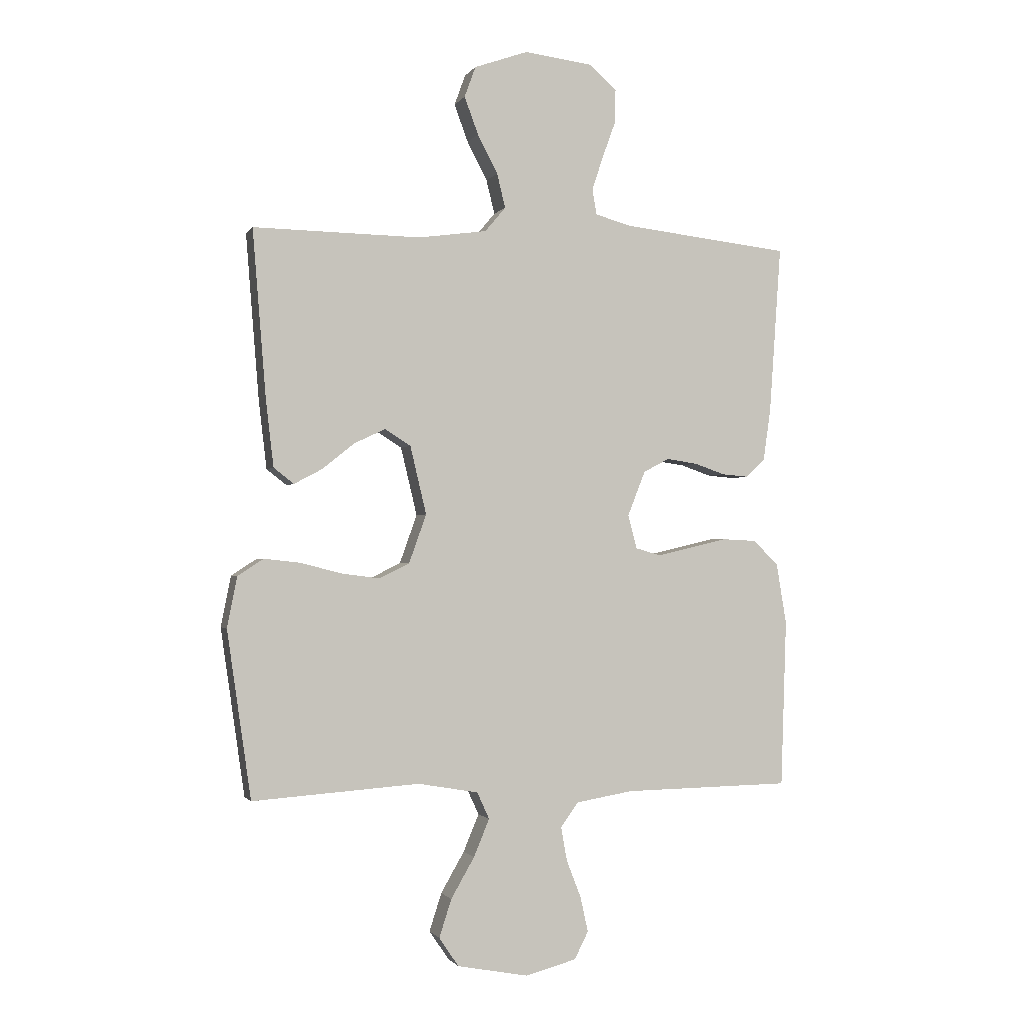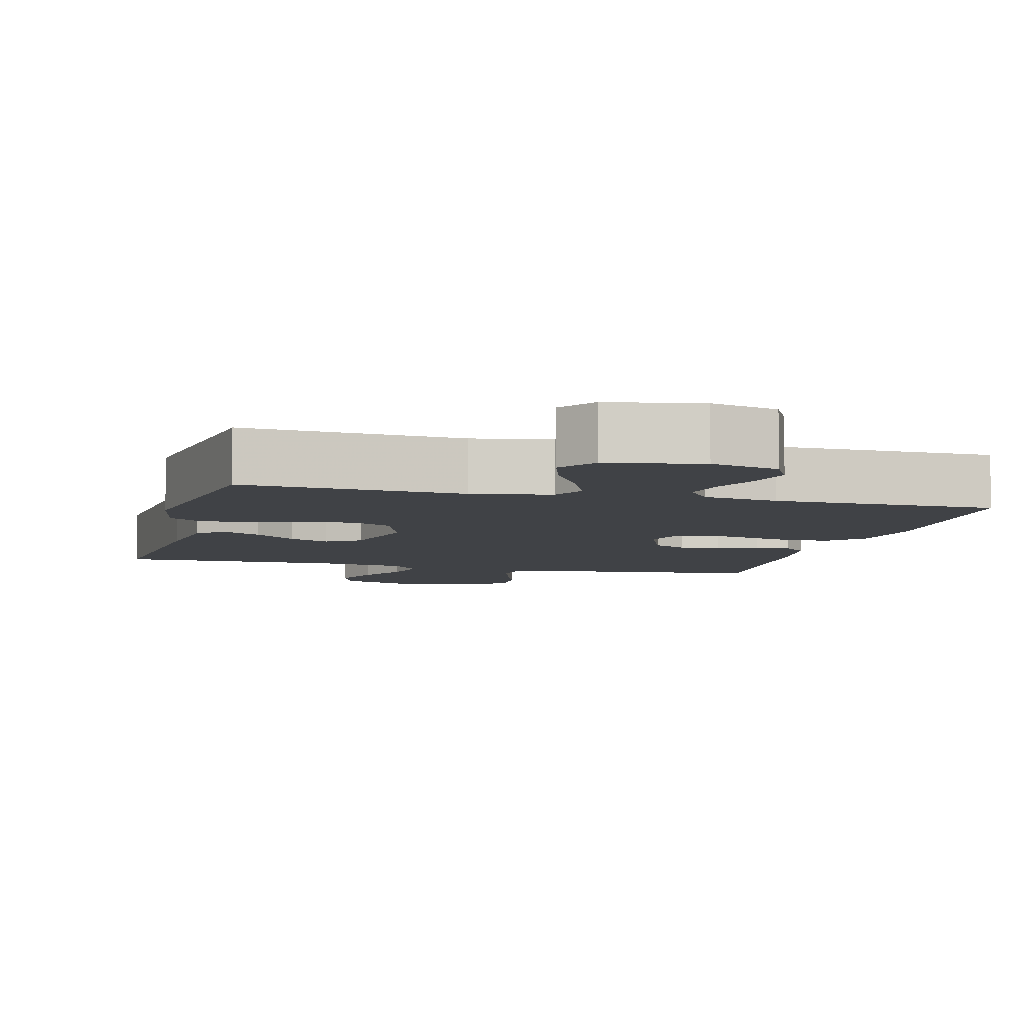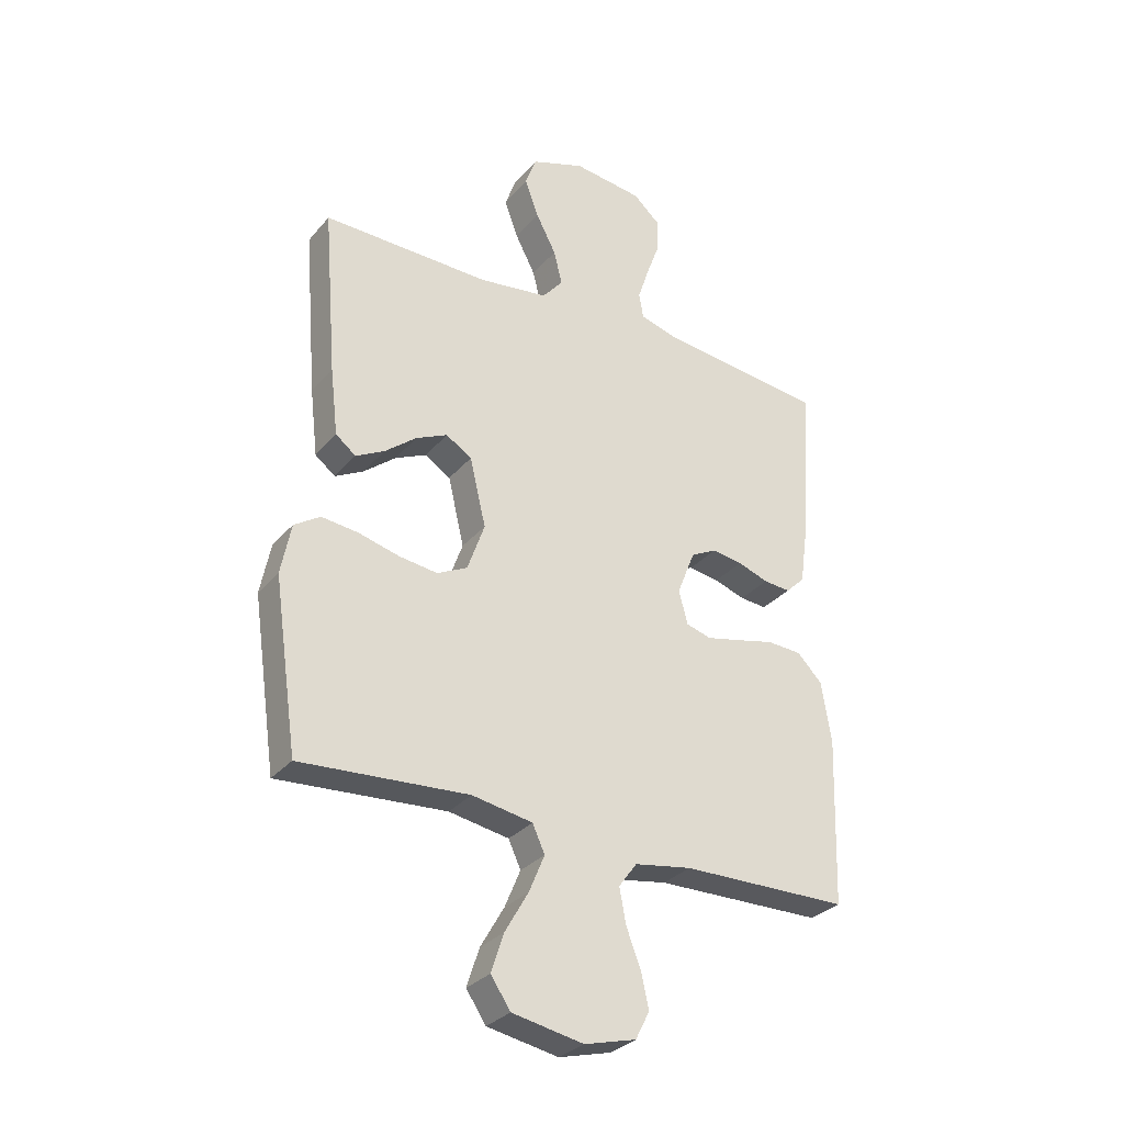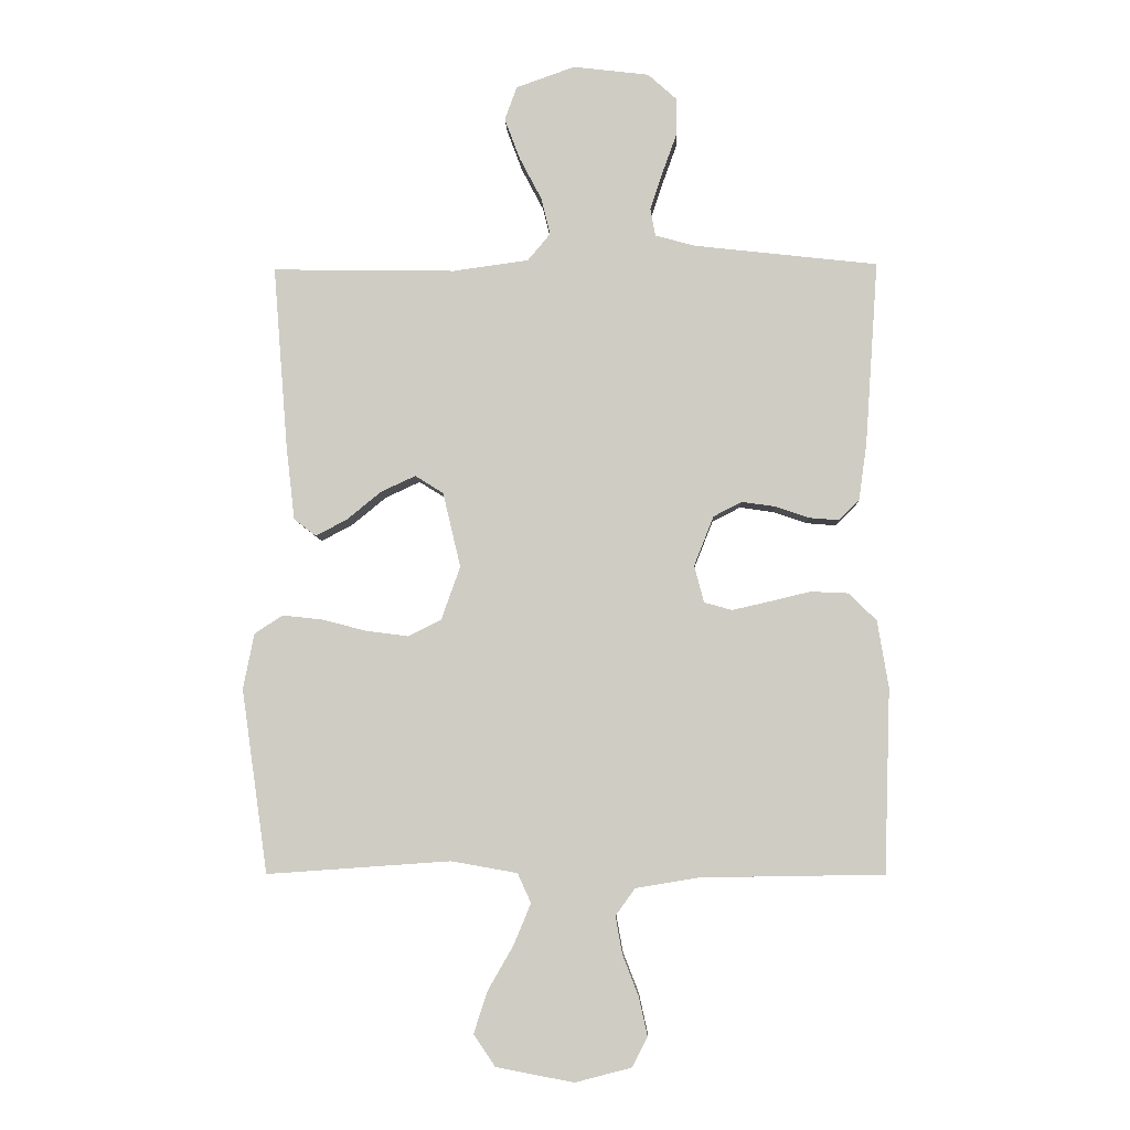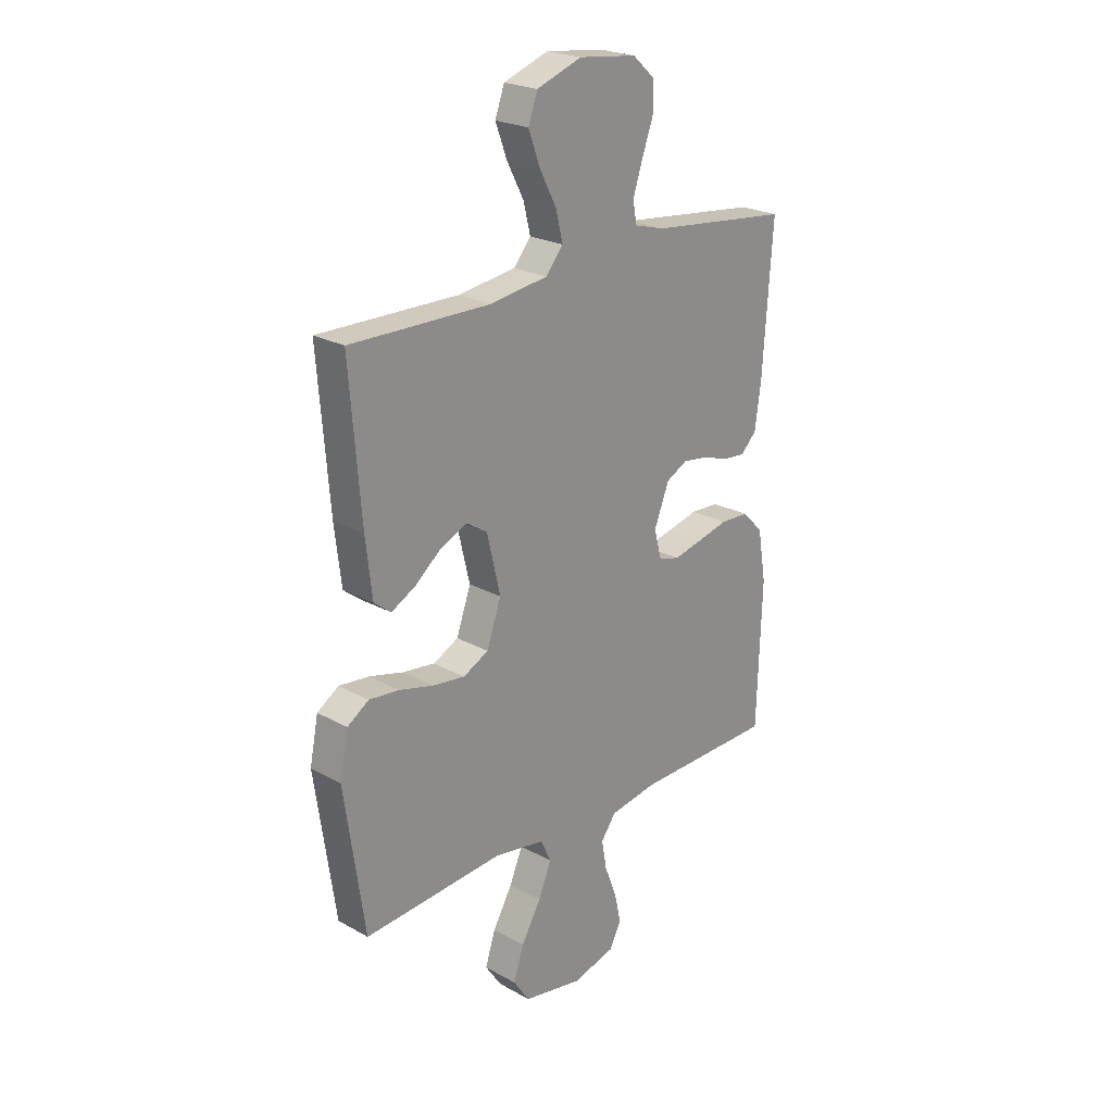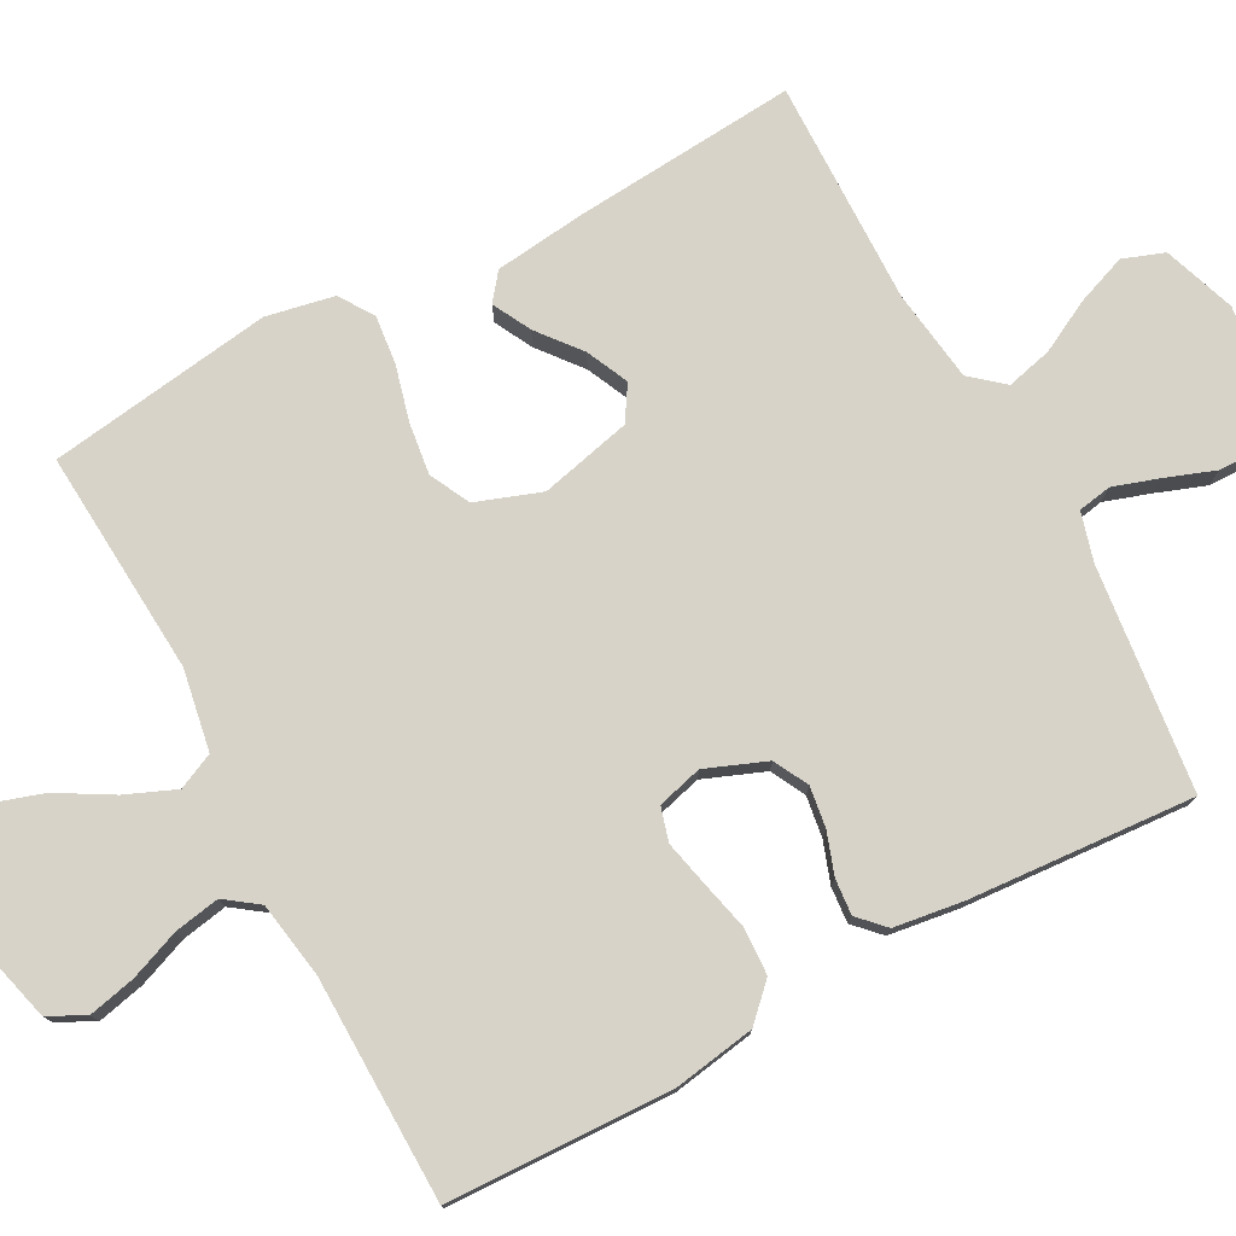
<metadata>
{"format":"obj","ext":"obj","renderer":"f3d","projection":"perspective","resolution":1024,"background":"white","views":[{"elev":-1.2,"azim":163.3,"up":"+Z"},{"elev":-6.4,"azim":165.4,"up":"+Y"},{"elev":-30.8,"azim":147.4,"up":"+Z"},{"elev":-6.2,"azim":-177.8,"up":"+Z"},{"elev":23.4,"azim":133.1,"up":"+Z"},{"elev":77.1,"azim":-118.2,"up":"+Y"}]}
</metadata>
<code>
v -0.5 0.07 0.5
v -0.2 0.07 0.534
v -0.135 0.07 0.552
v -0.127 0.07 0.597
v -0.147 0.07 0.658
v -0.171 0.07 0.724
v -0.172 0.07 0.784
v -0.124 0.07 0.827
v 0 0.07 0.842
v 0.096 0.07 0.808
v 0.116 0.07 0.753
v 0.091 0.07 0.686
v 0.055 0.07 0.617
v 0.04 0.07 0.556
v 0.077 0.07 0.512
v 0.2 0.07 0.495
v 0.5 0.07 0.5
v 0.476 0.07 0.2
v 0.462 0.07 0.08
v 0.426 0.07 0.052
v 0.375 0.07 0.079
v 0.318 0.07 0.125
v 0.262 0.07 0.151
v 0.216 0.07 0.122
v 0.187 0.07 0
v 0.218 0.07 -0.087
v 0.272 0.07 -0.114
v 0.341 0.07 -0.105
v 0.414 0.07 -0.086
v 0.479 0.07 -0.079
v 0.525 0.07 -0.109
v 0.543 0.07 -0.2
v 0.5 0.07 -0.5
v 0.2 0.07 -0.479
v 0.092 0.07 -0.498
v 0.07 0.07 -0.546
v 0.098 0.07 -0.613
v 0.14 0.07 -0.686
v 0.162 0.07 -0.754
v 0.127 0.07 -0.806
v 0 0.07 -0.83
v -0.092 0.07 -0.806
v -0.117 0.07 -0.757
v -0.103 0.07 -0.694
v -0.077 0.07 -0.627
v -0.066 0.07 -0.566
v -0.098 0.07 -0.522
v -0.2 0.07 -0.505
v -0.5 0.07 -0.5
v -0.51 0.07 -0.2
v -0.492 0.07 -0.091
v -0.447 0.07 -0.046
v -0.385 0.07 -0.043
v -0.318 0.07 -0.059
v -0.257 0.07 -0.073
v -0.212 0.07 -0.06
v -0.196 0.07 0
v -0.228 0.07 0.081
v -0.274 0.07 0.105
v -0.329 0.07 0.097
v -0.384 0.07 0.078
v -0.432 0.07 0.074
v -0.466 0.07 0.107
v -0.479 0.07 0.2
v -0.5 0 0.5
v -0.2 0 0.534
v -0.135 0 0.552
v -0.127 0 0.597
v -0.147 0 0.658
v -0.171 0 0.724
v -0.172 0 0.784
v -0.124 0 0.827
v 0 0 0.842
v 0.096 0 0.808
v 0.116 0 0.753
v 0.091 0 0.686
v 0.055 0 0.617
v 0.04 0 0.556
v 0.077 0 0.512
v 0.2 0 0.495
v 0.5 0 0.5
v 0.476 0 0.2
v 0.462 0 0.08
v 0.426 0 0.052
v 0.375 0 0.079
v 0.318 0 0.125
v 0.262 0 0.151
v 0.216 0 0.122
v 0.187 0 0
v 0.218 0 -0.087
v 0.272 0 -0.114
v 0.341 0 -0.105
v 0.414 0 -0.086
v 0.479 0 -0.079
v 0.525 0 -0.109
v 0.543 0 -0.2
v 0.5 0 -0.5
v 0.2 0 -0.479
v 0.092 0 -0.498
v 0.07 0 -0.546
v 0.098 0 -0.613
v 0.14 0 -0.686
v 0.162 0 -0.754
v 0.127 0 -0.806
v 0 0 -0.83
v -0.092 0 -0.806
v -0.117 0 -0.757
v -0.103 0 -0.694
v -0.077 0 -0.627
v -0.066 0 -0.566
v -0.098 0 -0.522
v -0.2 0 -0.505
v -0.5 0 -0.5
v -0.51 0 -0.2
v -0.492 0 -0.091
v -0.447 0 -0.046
v -0.385 0 -0.043
v -0.318 0 -0.059
v -0.257 0 -0.073
v -0.212 0 -0.06
v -0.196 0 0
v -0.228 0 0.081
v -0.274 0 0.105
v -0.329 0 0.097
v -0.384 0 0.078
v -0.432 0 0.074
v -0.466 0 0.107
v -0.479 0 0.2
f 63 64 1 2
f 60 61 62 63
f 59 60 63 2
f 58 59 2 3
f 57 58 3
f 51 52 53 54
f 51 54 55
f 48 49 50 51
f 47 48 51 55
f 46 47 55 56
f 42 43 44 45
f 42 45 46
f 41 42 46
f 40 41 46
f 37 38 39 40
f 36 37 40 46
f 35 36 46 56
f 31 32 33 34
f 28 29 30 31
f 27 28 31 34
f 26 27 34 35
f 19 20 21 22
f 19 22 23
f 16 17 18 19
f 15 16 19 23
f 14 15 23 24
f 10 11 12 13
f 10 13 14
f 9 10 14
f 8 9 14
f 5 6 7 8
f 4 5 8 14
f 57 3 4 14
f 25 26 35 56
f 25 56 57
f 14 24 25 57
f 66 65 128 127
f 127 126 125 124
f 66 127 124 123
f 67 66 123 122
f 67 122 121
f 118 117 116 115
f 119 118 115
f 115 114 113 112
f 119 115 112 111
f 120 119 111 110
f 109 108 107 106
f 110 109 106
f 110 106 105
f 110 105 104
f 104 103 102 101
f 110 104 101 100
f 120 110 100 99
f 98 97 96 95
f 95 94 93 92
f 98 95 92 91
f 99 98 91 90
f 86 85 84 83
f 87 86 83
f 83 82 81 80
f 87 83 80 79
f 88 87 79 78
f 77 76 75 74
f 78 77 74
f 78 74 73
f 78 73 72
f 72 71 70 69
f 78 72 69 68
f 78 68 67 121
f 120 99 90 89
f 121 120 89
f 121 89 88 78
f 1 65 66 2
f 2 66 67 3
f 3 67 68 4
f 4 68 69 5
f 5 69 70 6
f 6 70 71 7
f 7 71 72 8
f 8 72 73 9
f 9 73 74 10
f 10 74 75 11
f 11 75 76 12
f 12 76 77 13
f 13 77 78 14
f 14 78 79 15
f 15 79 80 16
f 16 80 81 17
f 17 81 82 18
f 18 82 83 19
f 19 83 84 20
f 20 84 85 21
f 21 85 86 22
f 22 86 87 23
f 23 87 88 24
f 24 88 89 25
f 25 89 90 26
f 26 90 91 27
f 27 91 92 28
f 28 92 93 29
f 29 93 94 30
f 30 94 95 31
f 31 95 96 32
f 32 96 97 33
f 33 97 98 34
f 34 98 99 35
f 35 99 100 36
f 36 100 101 37
f 37 101 102 38
f 38 102 103 39
f 39 103 104 40
f 40 104 105 41
f 41 105 106 42
f 42 106 107 43
f 43 107 108 44
f 44 108 109 45
f 45 109 110 46
f 46 110 111 47
f 47 111 112 48
f 48 112 113 49
f 49 113 114 50
f 50 114 115 51
f 51 115 116 52
f 52 116 117 53
f 53 117 118 54
f 54 118 119 55
f 55 119 120 56
f 56 120 121 57
f 57 121 122 58
f 58 122 123 59
f 59 123 124 60
f 60 124 125 61
f 61 125 126 62
f 62 126 127 63
f 63 127 128 64
f 64 128 65 1

</code>
